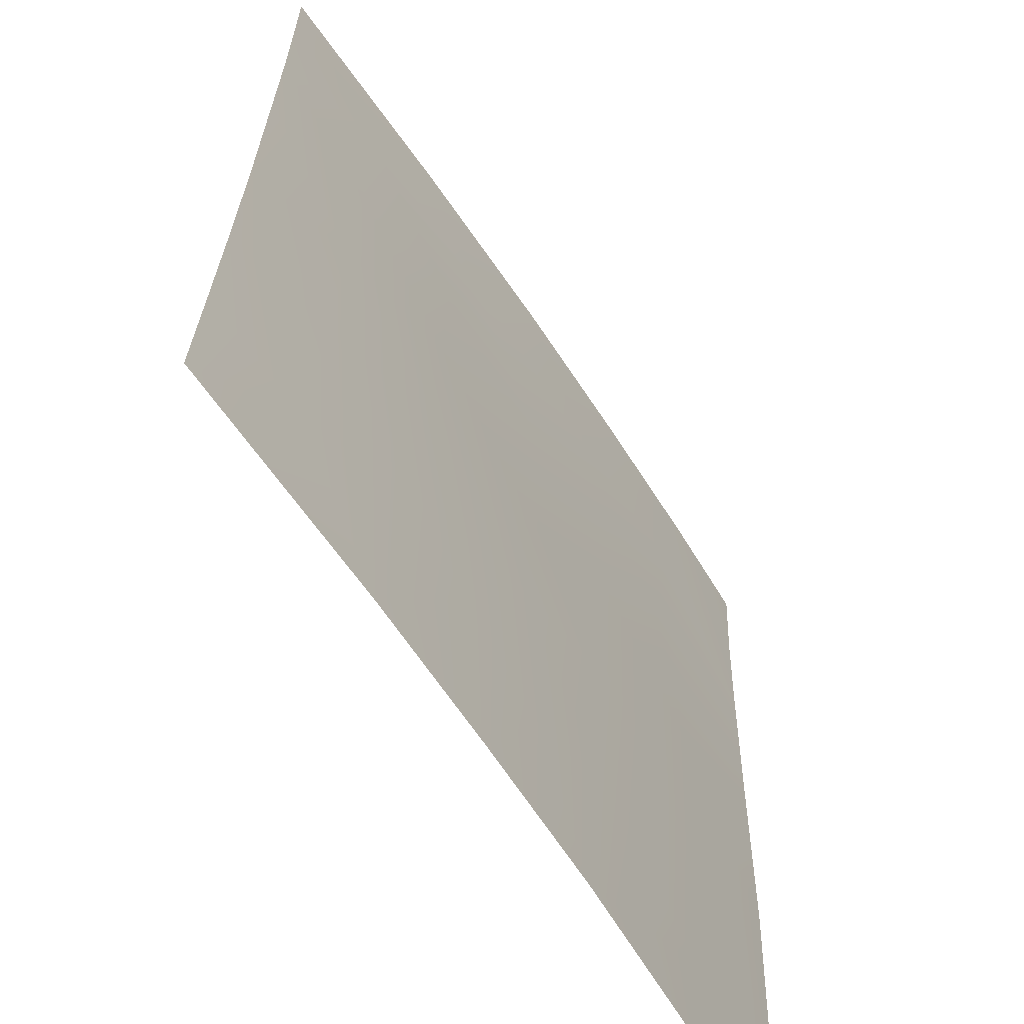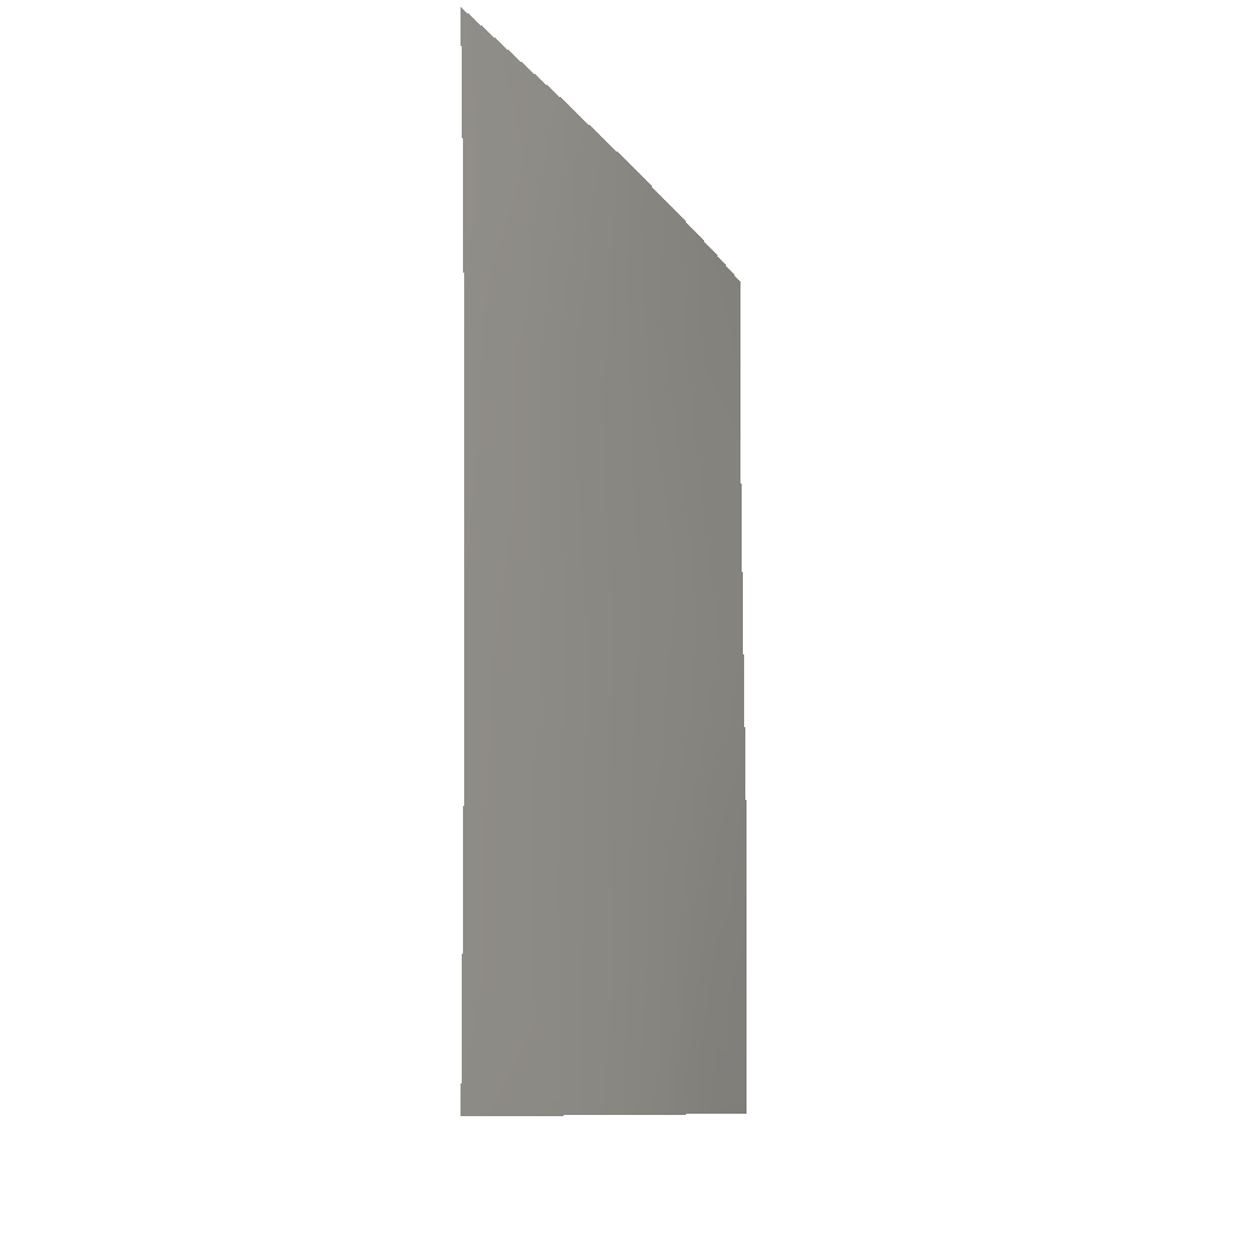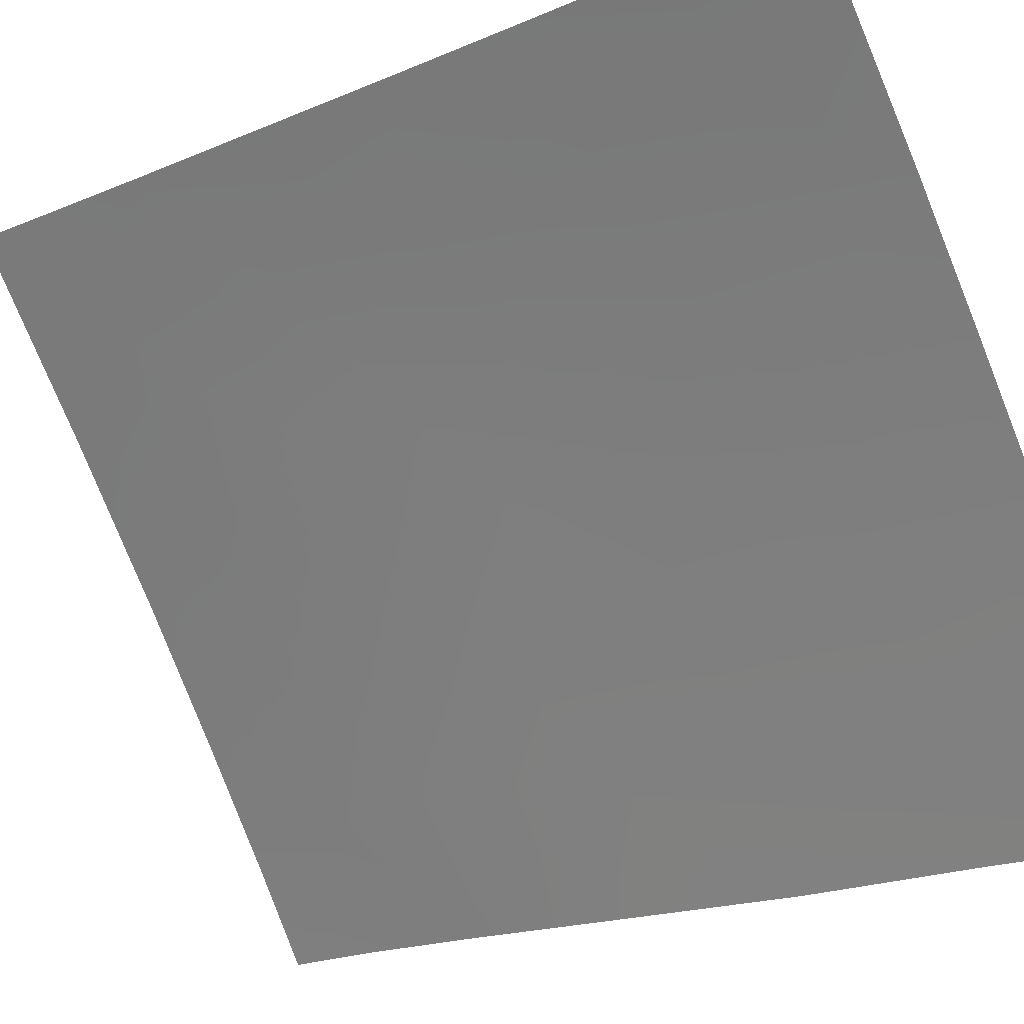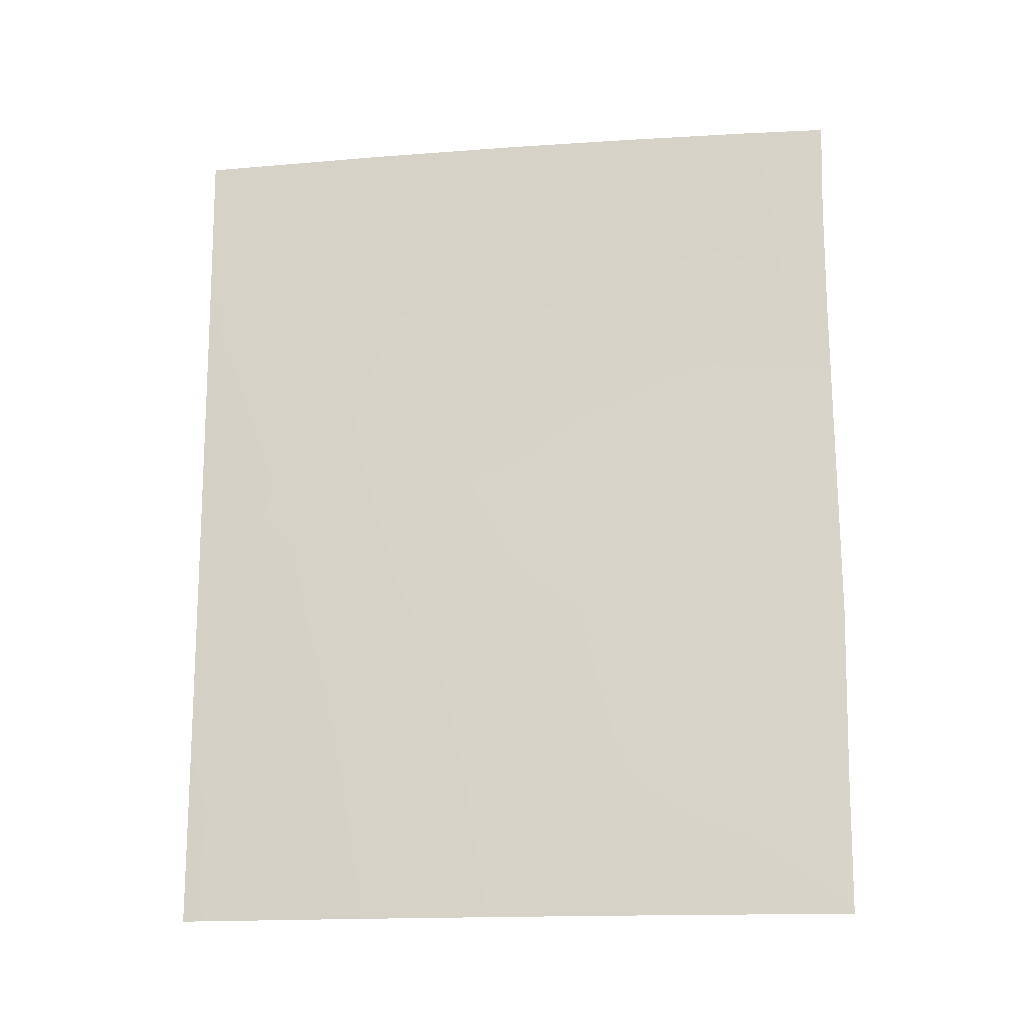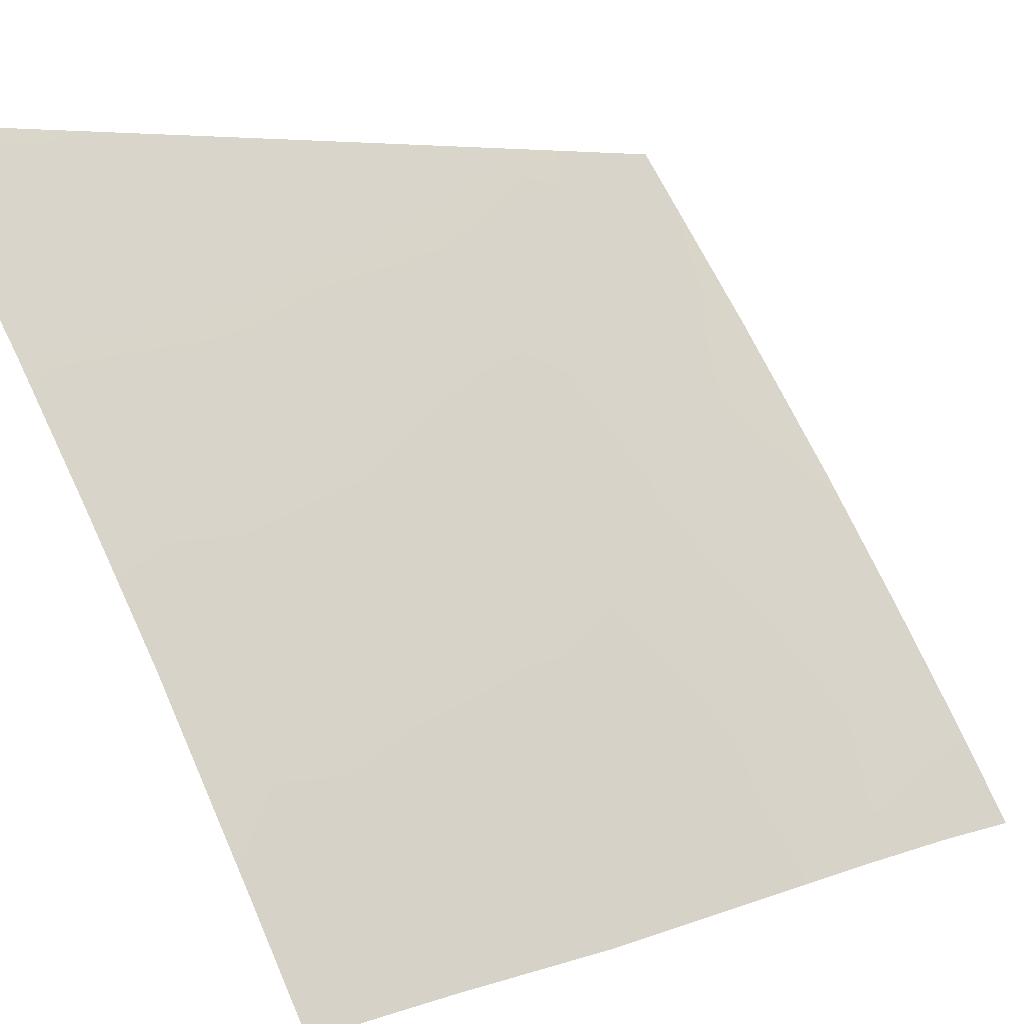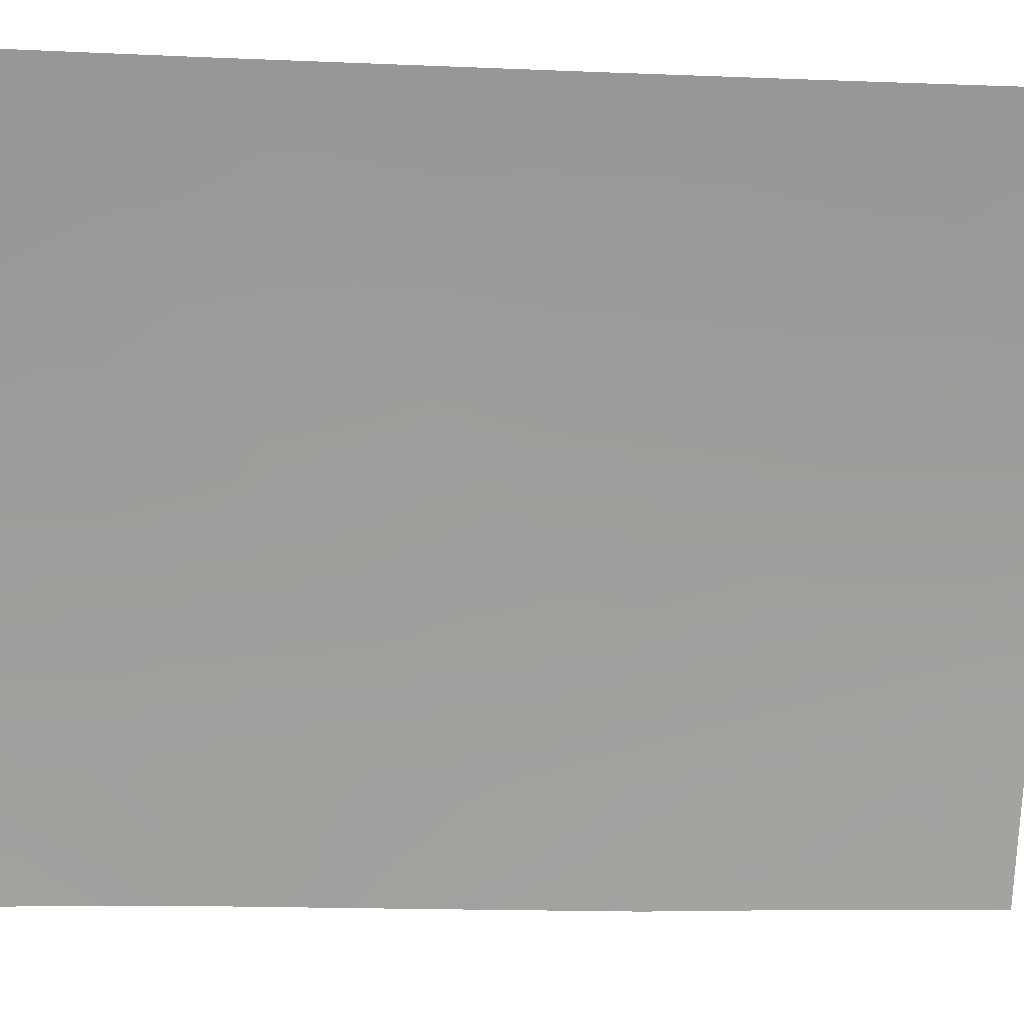
<metadata>
{"format":"obj","ext":"obj","renderer":"f3d","projection":"perspective","resolution":1024,"background":"white","views":[{"elev":24.3,"azim":1.4,"up":"+Z"},{"elev":-11.4,"azim":-12.7,"up":"+Y"},{"elev":-17.3,"azim":-48.2,"up":"+Z"},{"elev":-16.8,"azim":64.2,"up":"+Y"},{"elev":5.6,"azim":39.6,"up":"+Z"},{"elev":-13.7,"azim":-94.6,"up":"+Z"}]}
</metadata>
<code>
v 50.27 -40.68 100
v 55.61 -39.32 91.97
v 51.76 -38 97.85
v 53.75 -50 95.04
v 50.33 -44.7 100
v 52.11 -42.81 97.41
v 50.36 -48.39 100
v 53.03 -38 96.01
v 50.37 -50 100
v 50.2 -38 100
v 55.64 -38 91.95
v 55.59 -50 92
v 54.75 -39.55 93.35
v 55.64 -45.7 91.96
v 51.12 -39.3 98.78
v 53.08 -43.93 95.99
v 54.91 -50 93.13
v 54.81 -48.7 93.34
v 55.62 -43.23 91.96
v 51.16 -48.42 98.89
v 51.21 -41.67 98.73
v 51.9 -50 97.84
v 54.98 -38 93.03
v 51.2 -46.04 98.81
v 52.11 -44.79 97.48
v 52.04 -46.96 97.59
v 50.35 -46.63 100
v 53.93 -47.58 94.73
v 53.06 -46.1 96.07
v 50.3 -42.37 100
v 52.12 -41 97.36
v 55.61 -40.94 91.98
v 54.84 -43.89 93.25
v 52.83 -50 96.45
v 54 -43.04 94.53
v 53.76 -39.71 94.89
v 54.86 -46.57 93.25
v 50.23 -39.07 100
v 53.13 -41.64 95.85
v 54.6 -41.66 93.55
v 54.05 -38 94.46
v 55.61 -48.1 92
v 54.02 -45.24 94.57
v 51.17 -43.66 98.81
v 52.4 -39.55 96.94
v 53.27 -48.38 95.78
v 52.58 -47.91 96.82
f 23 2 13
f 26 24 25
f 7 27 20
f 30 21 44
f 13 2 32
f 18 4 28
f 25 6 16
f 43 29 16
f 10 3 15
f 37 42 18
f 14 42 37
f 12 17 18
f 17 4 18
f 19 14 33
f 3 8 45
f 15 21 1
f 22 9 20
f 23 11 2
f 20 27 24
f 26 25 29
f 25 44 6
f 6 44 21
f 5 30 44
f 30 1 21
f 31 21 15
f 29 25 16
f 21 31 6
f 6 39 16
f 16 39 35
f 34 22 47
f 29 47 26
f 35 43 16
f 40 19 33
f 41 13 36
f 3 45 15
f 45 36 39
f 6 31 39
f 31 45 39
f 36 8 41
f 13 41 23
f 18 42 12
f 45 8 36
f 32 40 13
f 43 37 28
f 28 37 18
f 24 27 5
f 38 15 1
f 28 29 43
f 33 43 35
f 14 37 33
f 44 24 5
f 25 24 44
f 40 32 19
f 34 46 4
f 37 43 33
f 36 35 39
f 36 40 35
f 40 36 13
f 20 9 7
f 26 47 22
f 10 15 38
f 20 24 26
f 45 31 15
f 26 22 20
f 28 46 29
f 47 29 46
f 40 33 35
f 34 47 46
f 46 28 4

</code>
